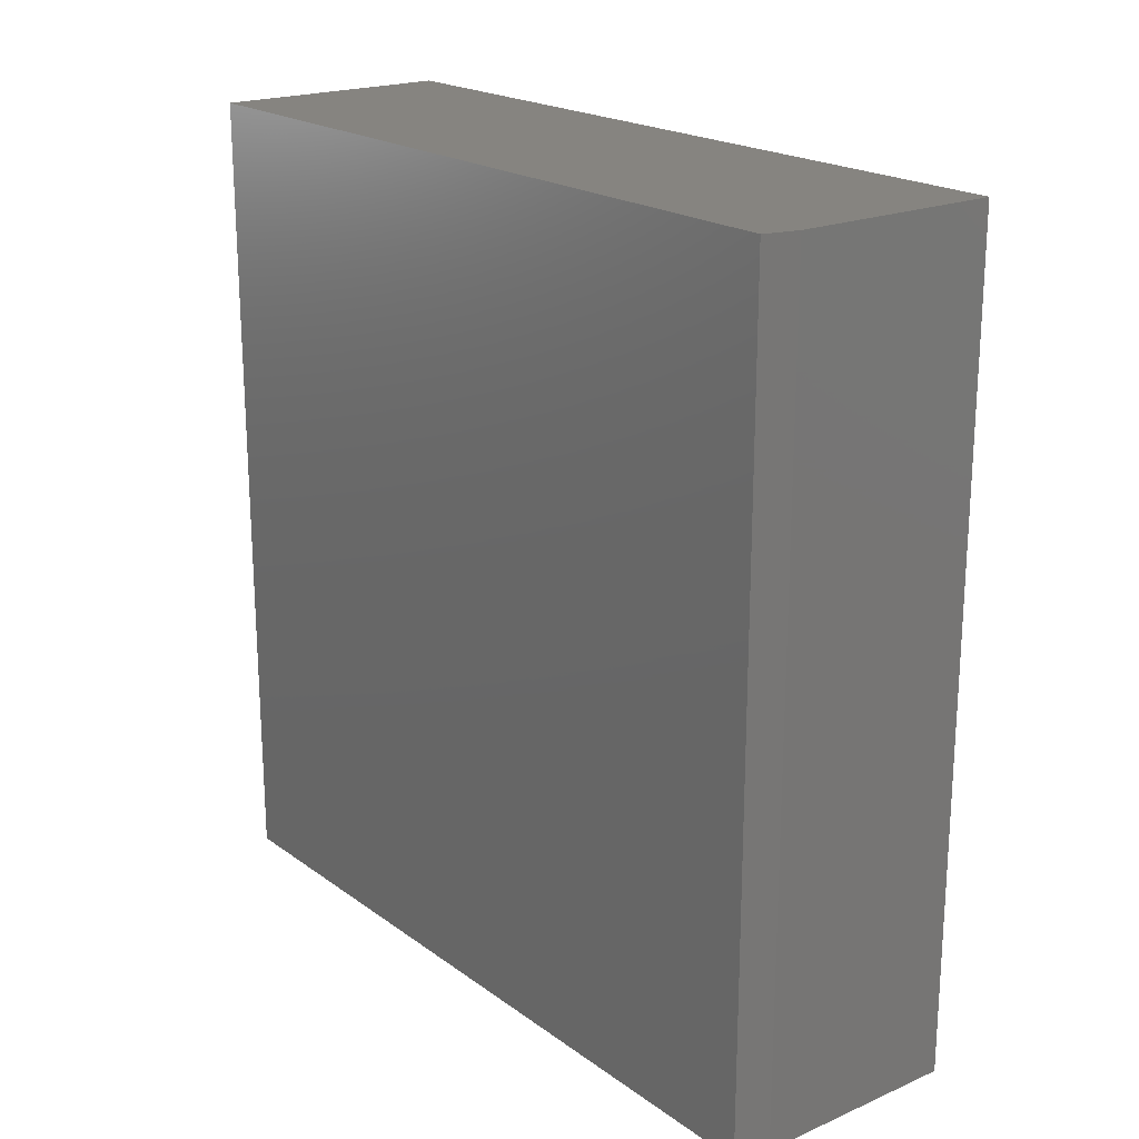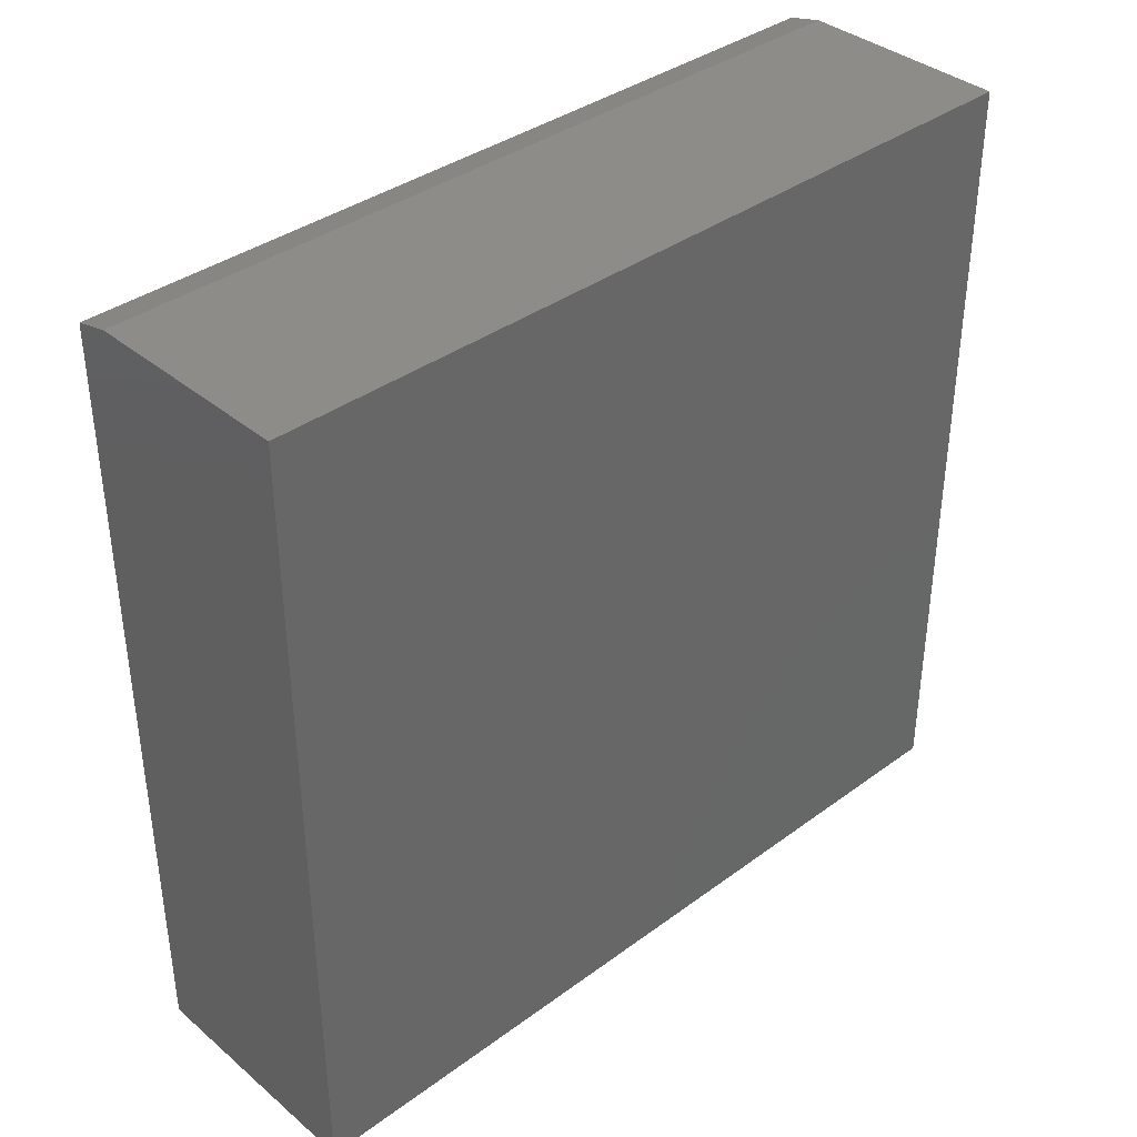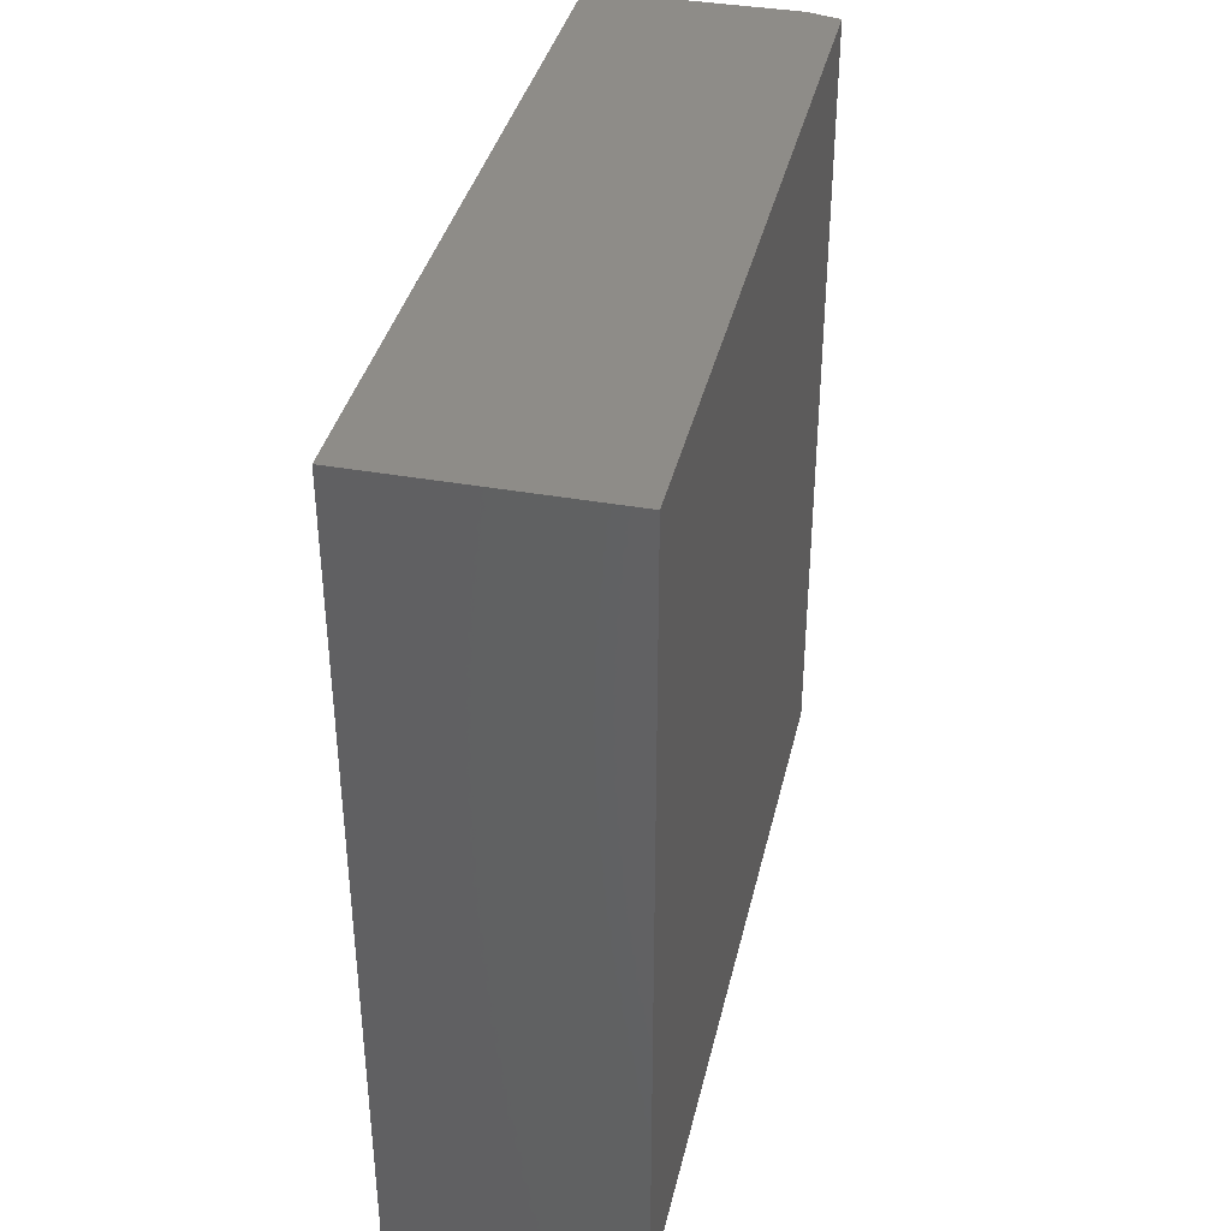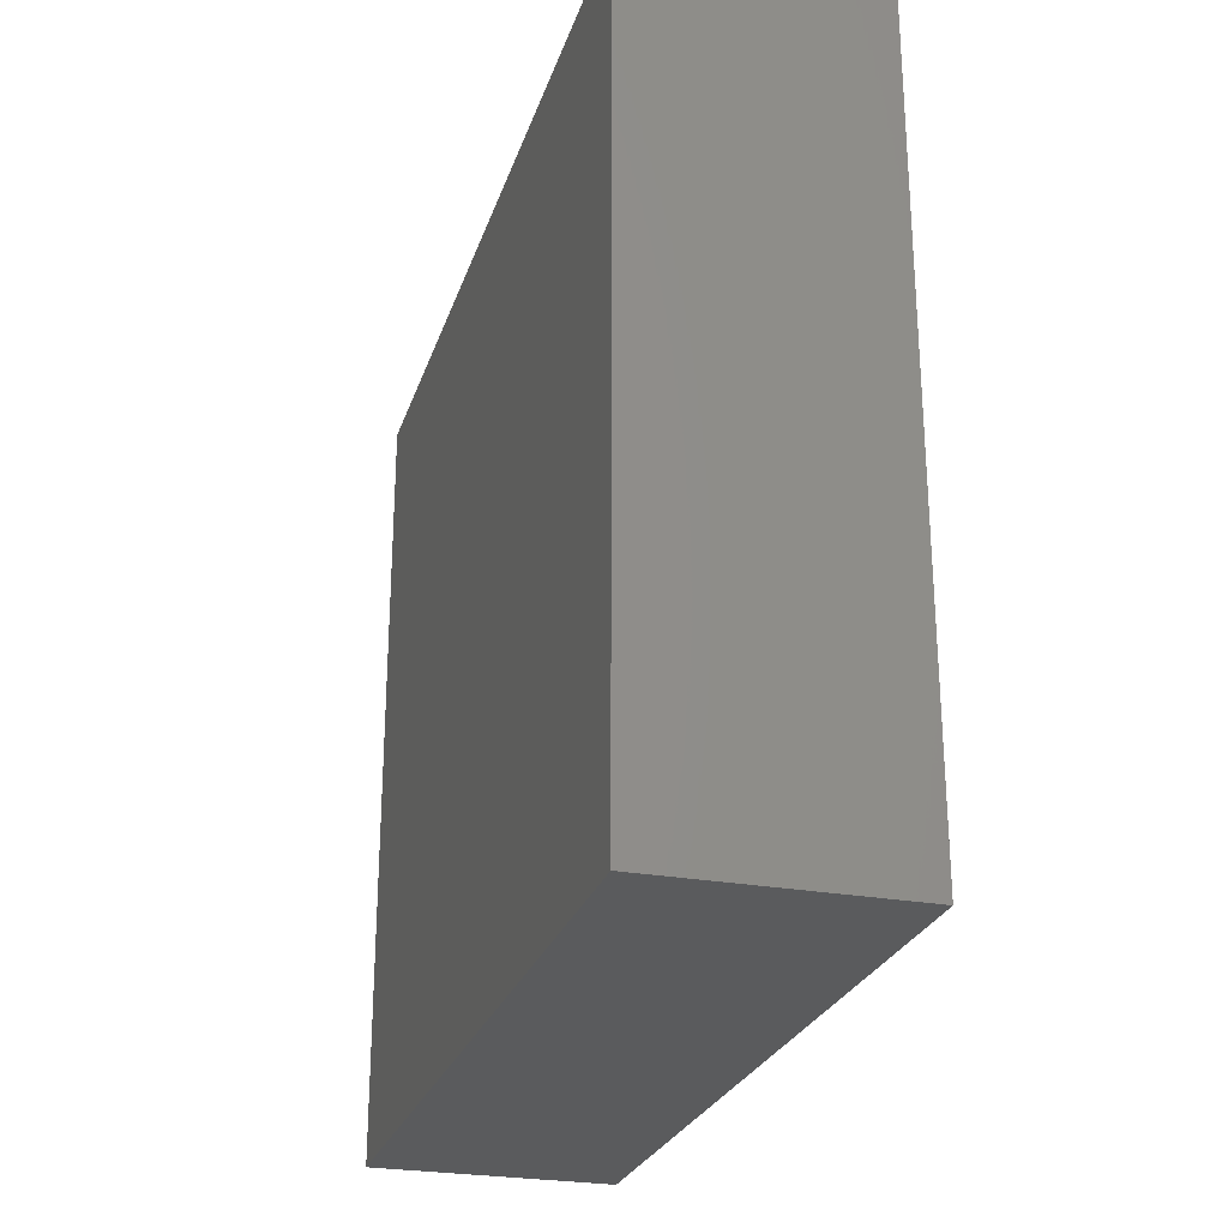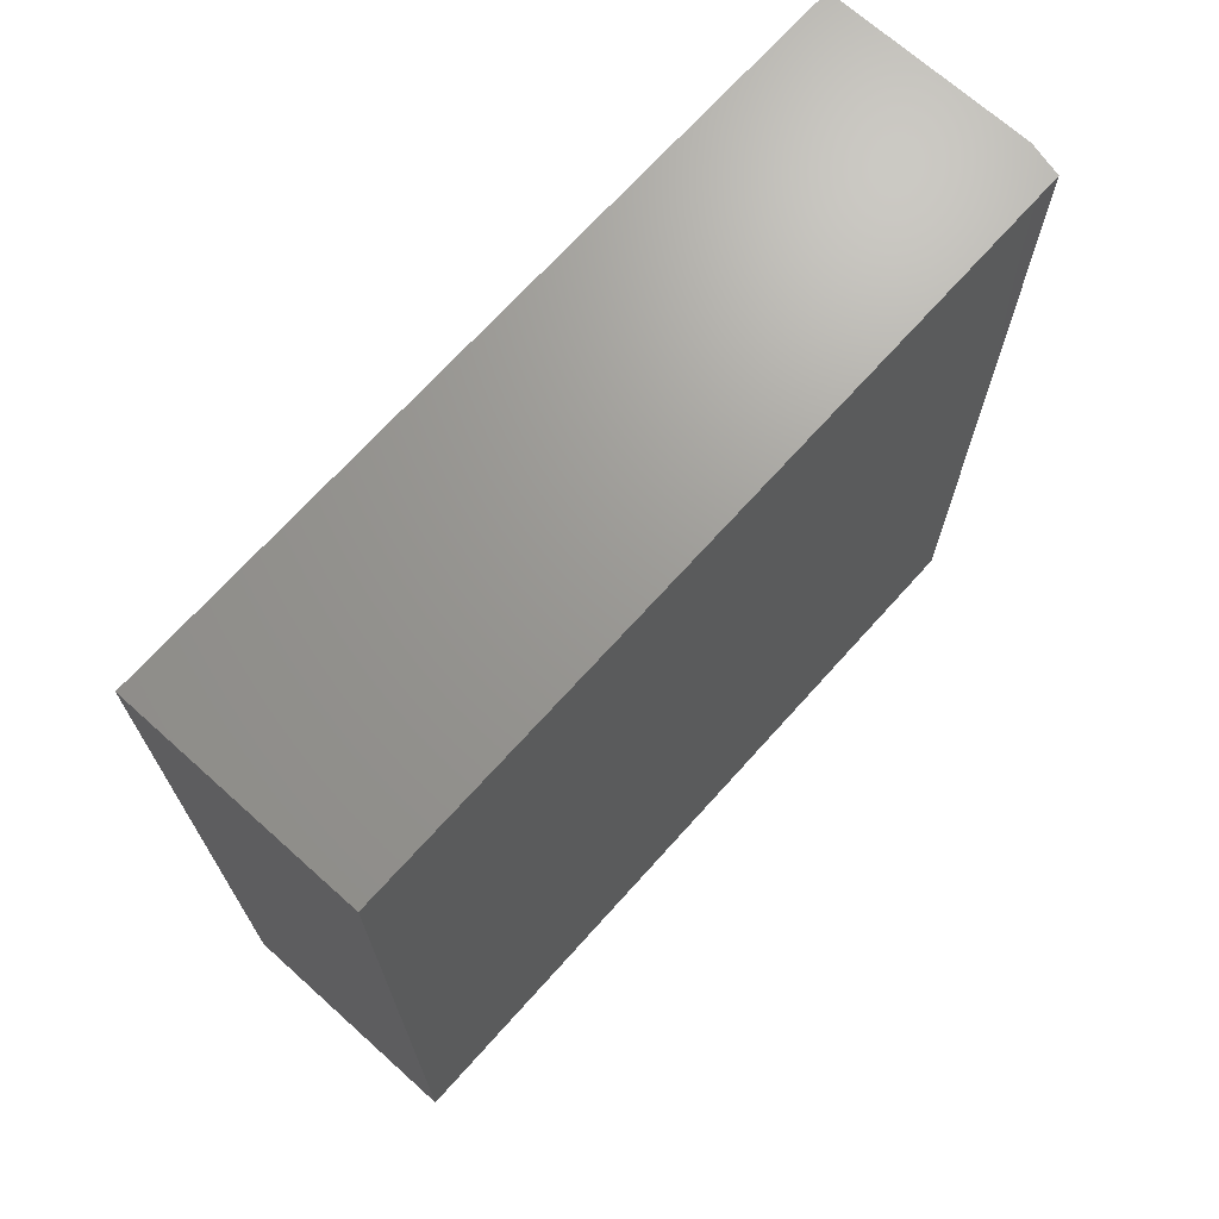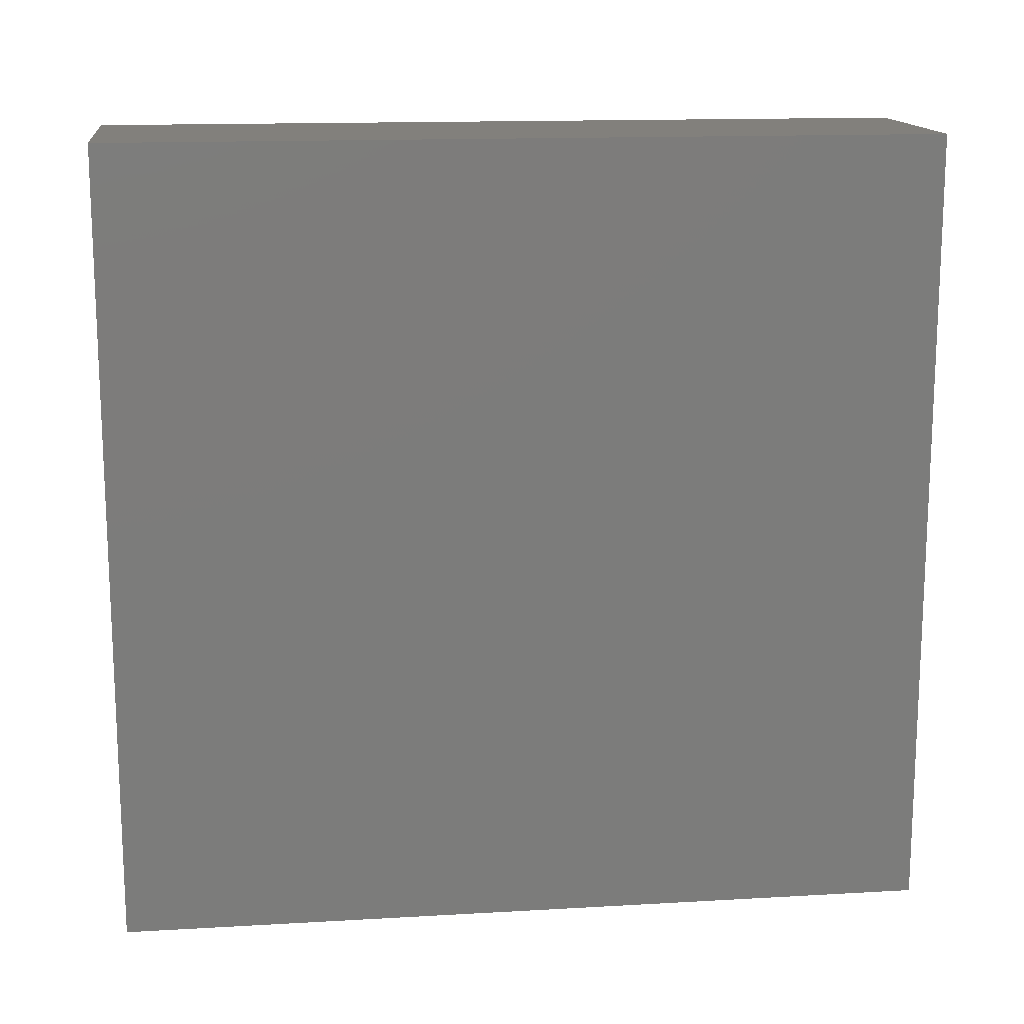
<metadata>
{"format":"stl","ext":"stl","renderer":"f3d","projection":"perspective","resolution":1024,"background":"white","views":[{"elev":20.3,"azim":-38.0,"up":"+Y"},{"elev":37.4,"azim":46.8,"up":"+Z"},{"elev":37.8,"azim":-167.1,"up":"+Y"},{"elev":-26.1,"azim":-16.2,"up":"+Z"},{"elev":69.7,"azim":-138.1,"up":"+Y"},{"elev":14.7,"azim":82.9,"up":"+Z"}]}
</metadata>
<code>
# stl→obj: 10 verts, 16 faces
v -0.1094 -0.75 -0.3672
v 0.1124 -0.75 -0.3672
v -0.1094 -0.75 0.3516
v 0.1124 -0.75 0.3594
v -0.07812 -0.75 0.3594
v -0.07812 4.207e-17 0.3594
v 0.1124 5.264e-17 0.3594
v -0.1094 3.99e-17 0.3516
v 0.1124 1.231e-17 -0.3672
v -0.1094 0 -0.3672
f 1 2 3
f 3 2 4
f 3 4 5
f 6 7 8
f 8 7 9
f 8 9 10
f 8 10 3
f 3 10 1
f 7 6 4
f 4 6 5
f 5 6 3
f 3 6 8
f 9 7 2
f 2 7 4
f 10 9 1
f 1 9 2

</code>
